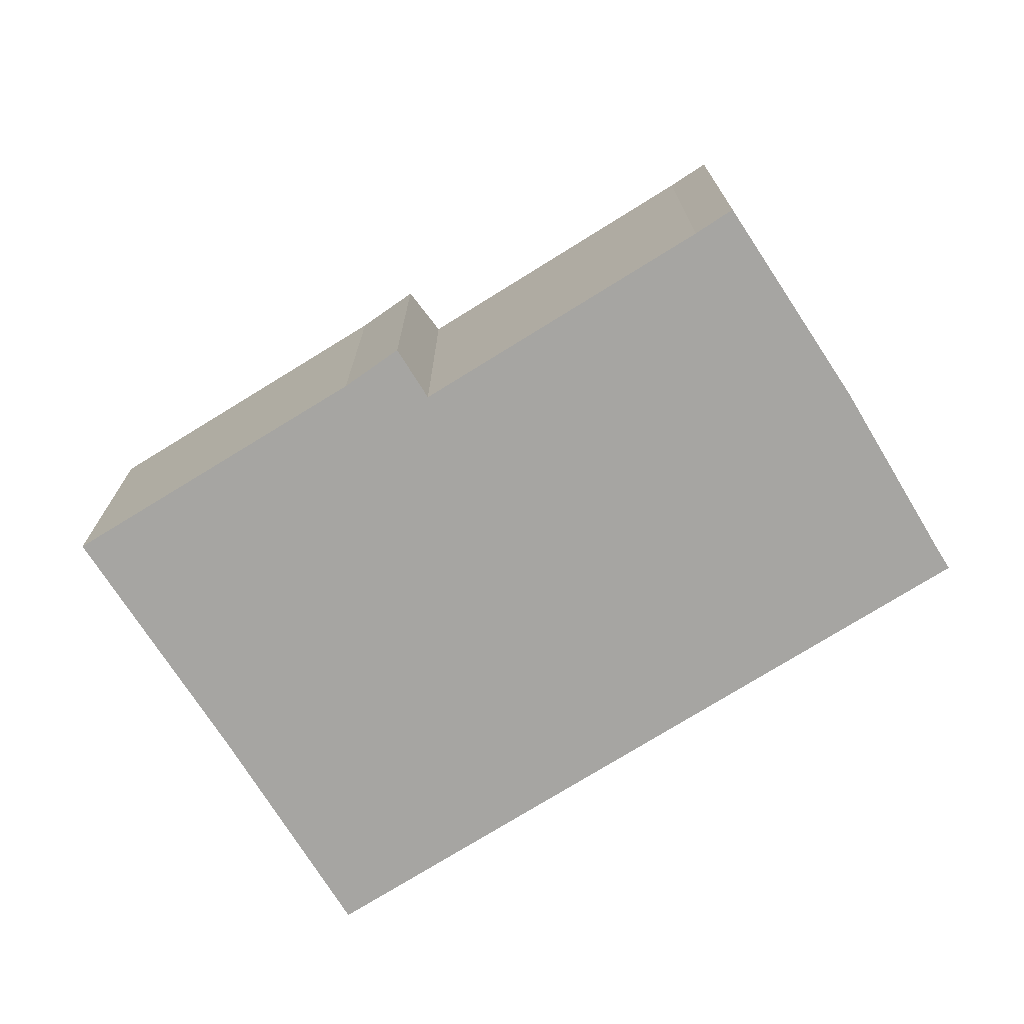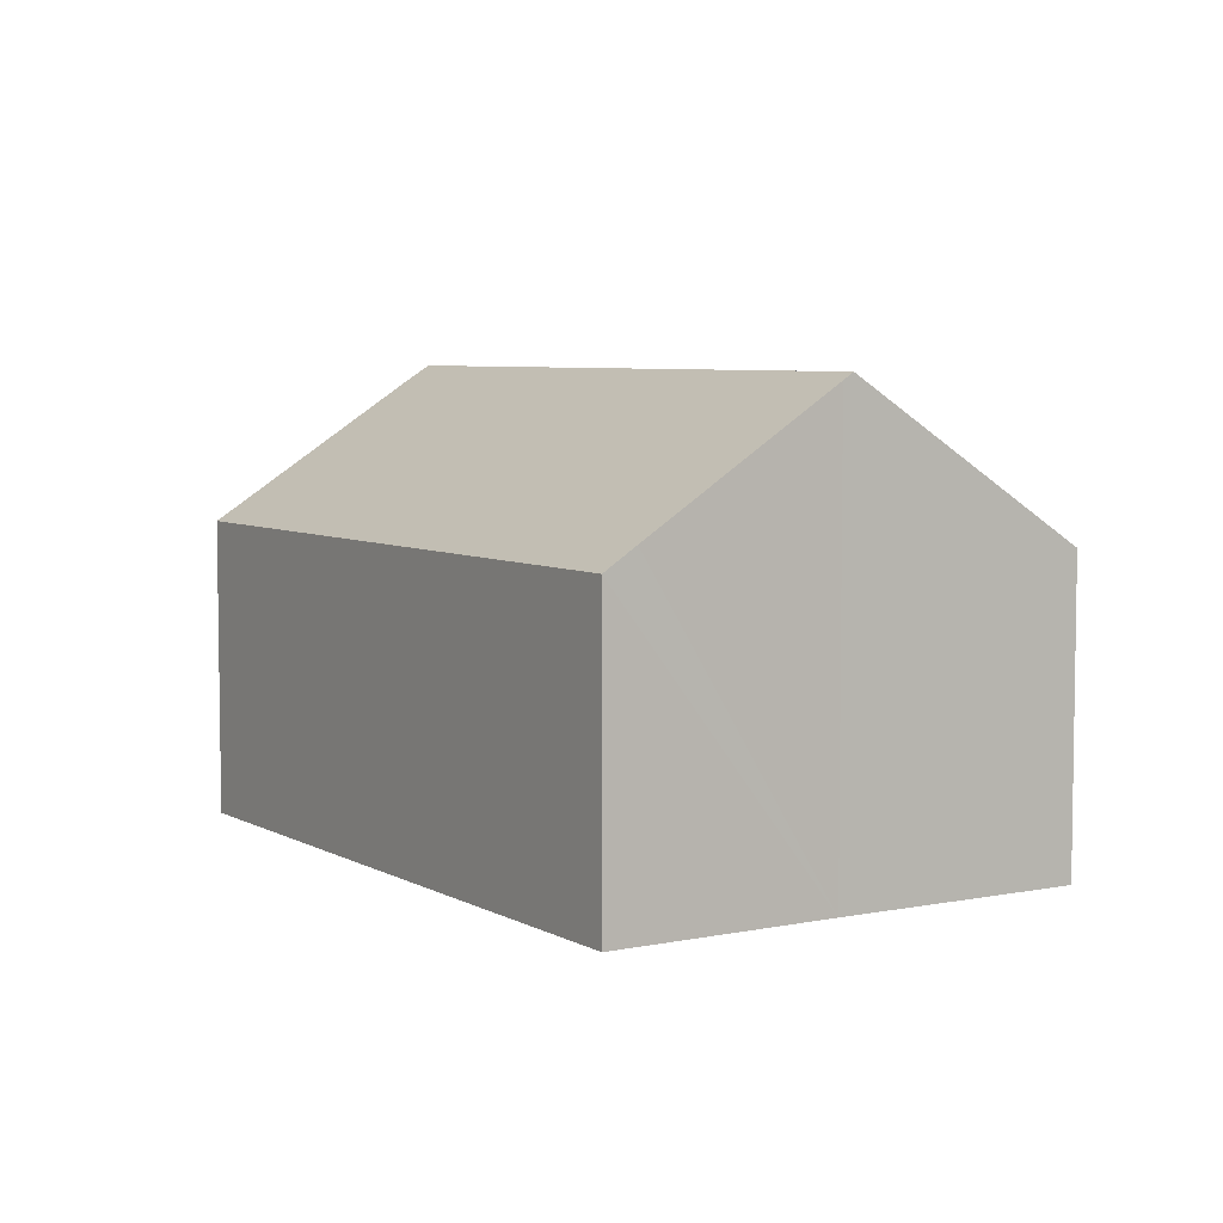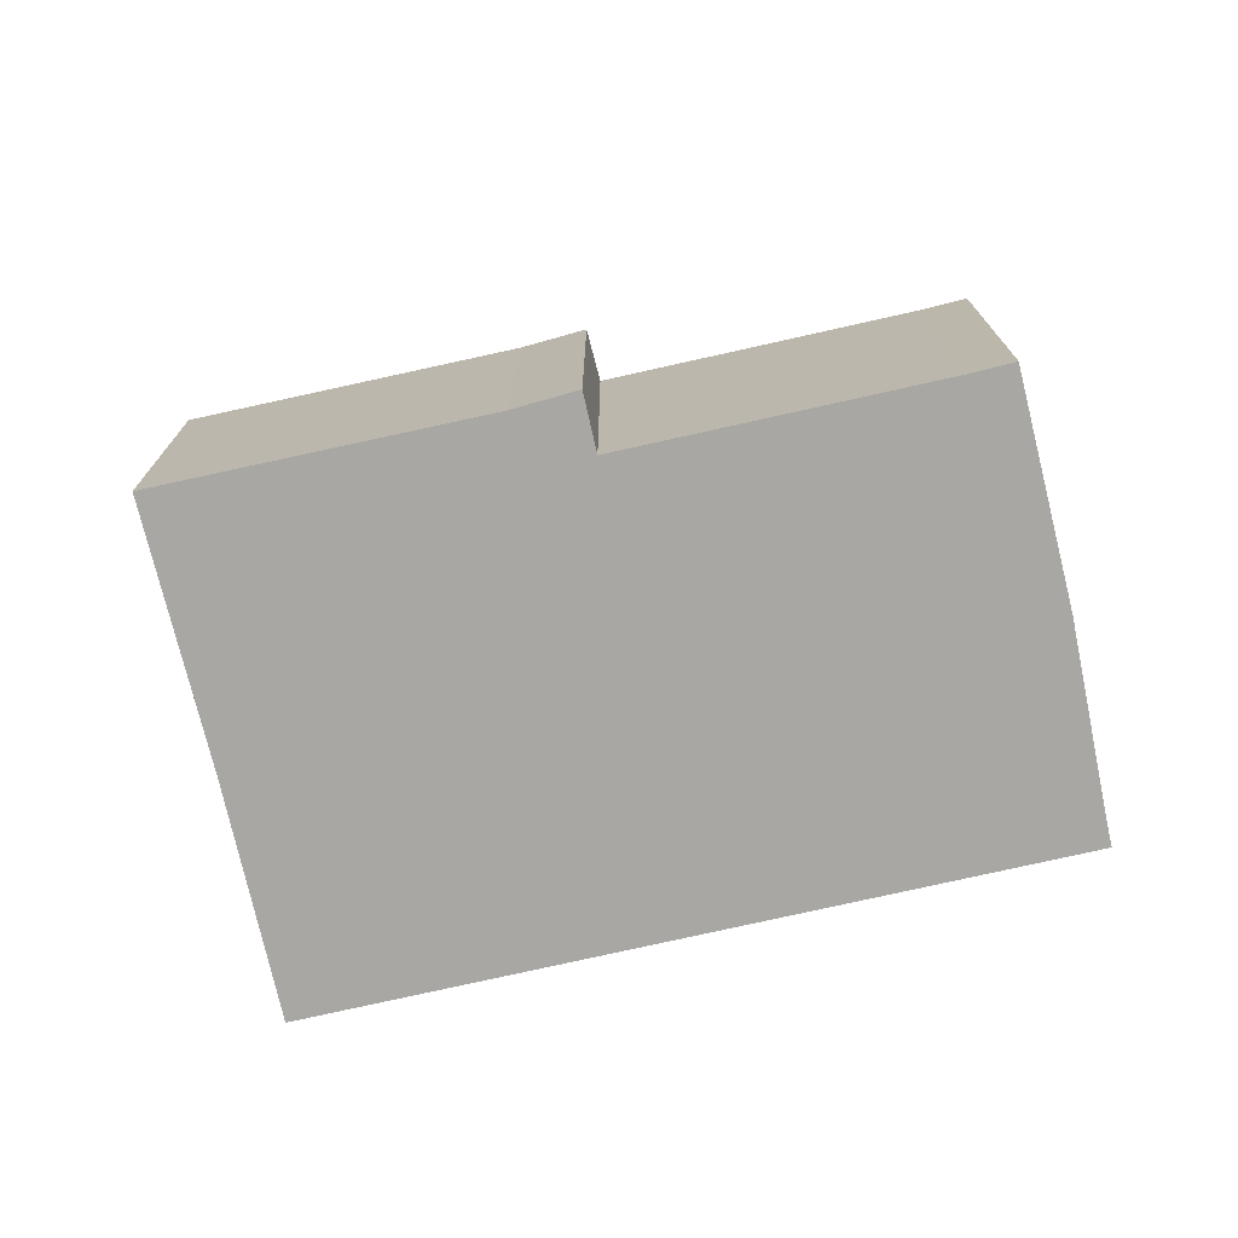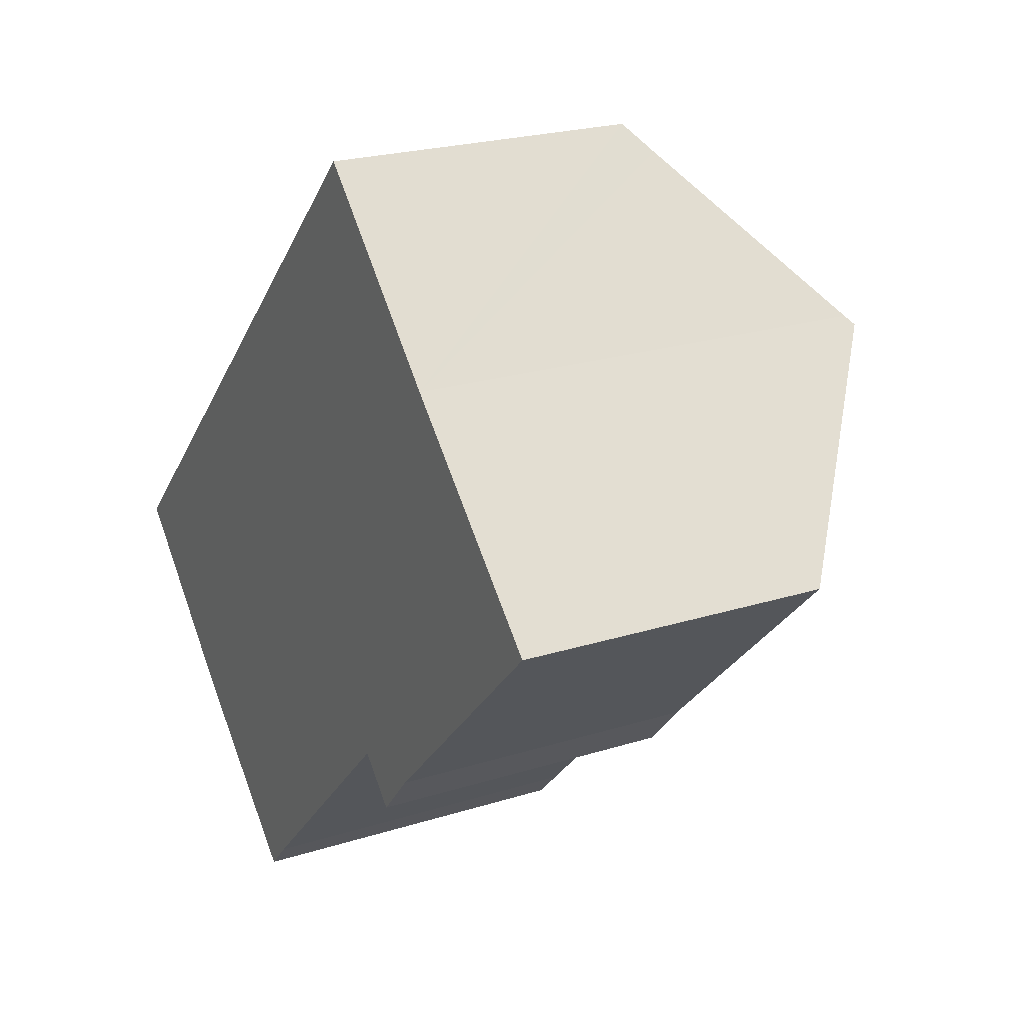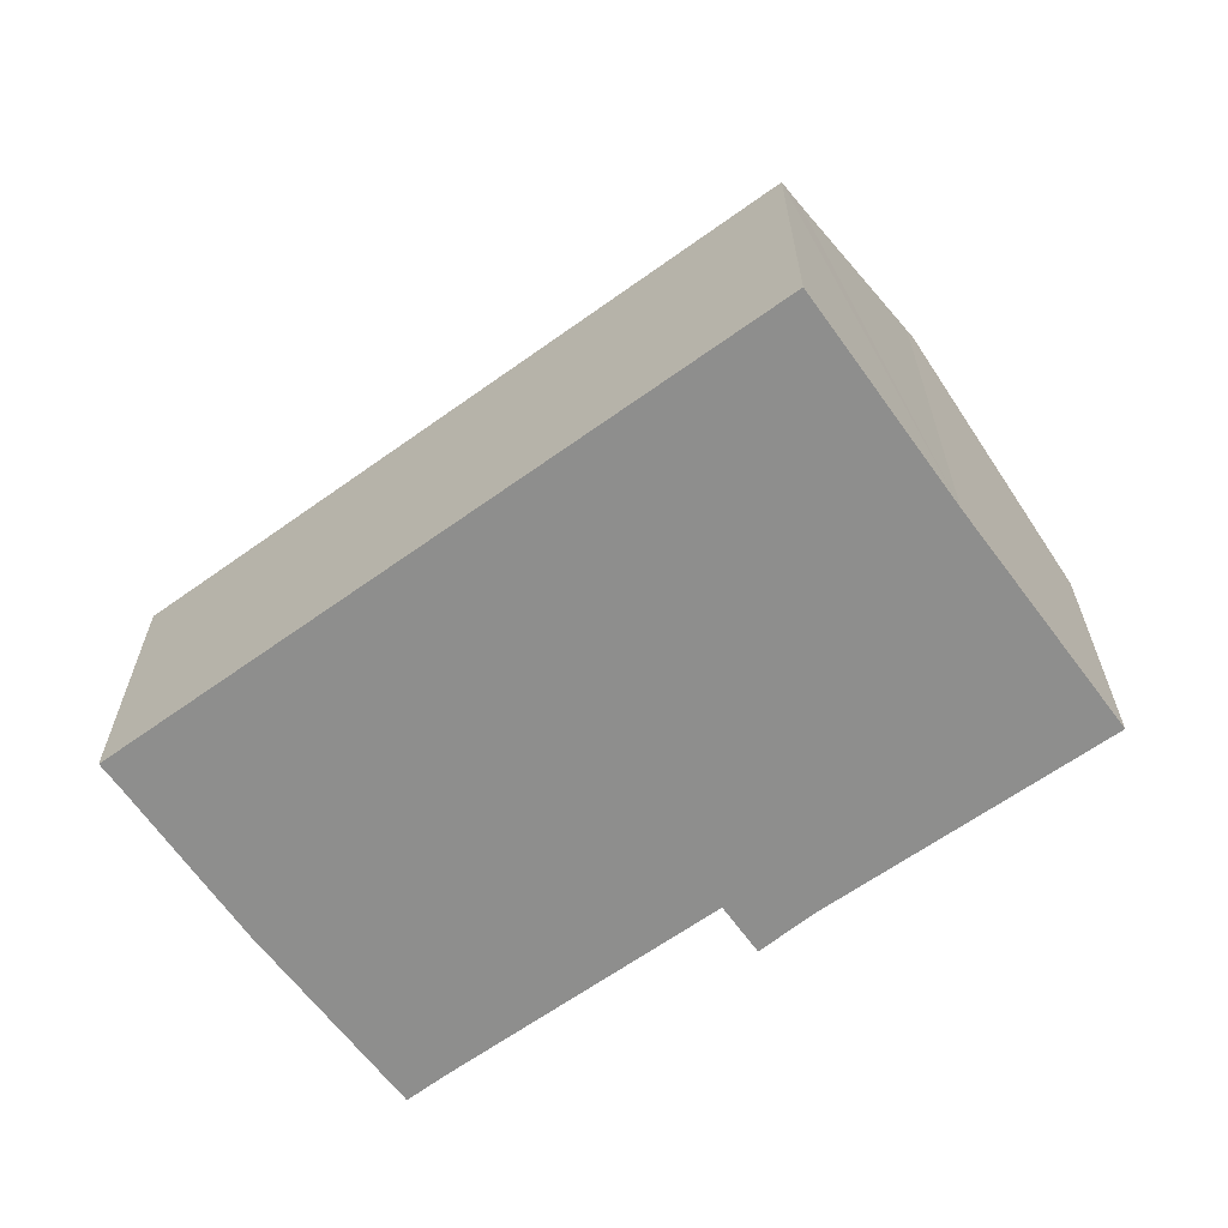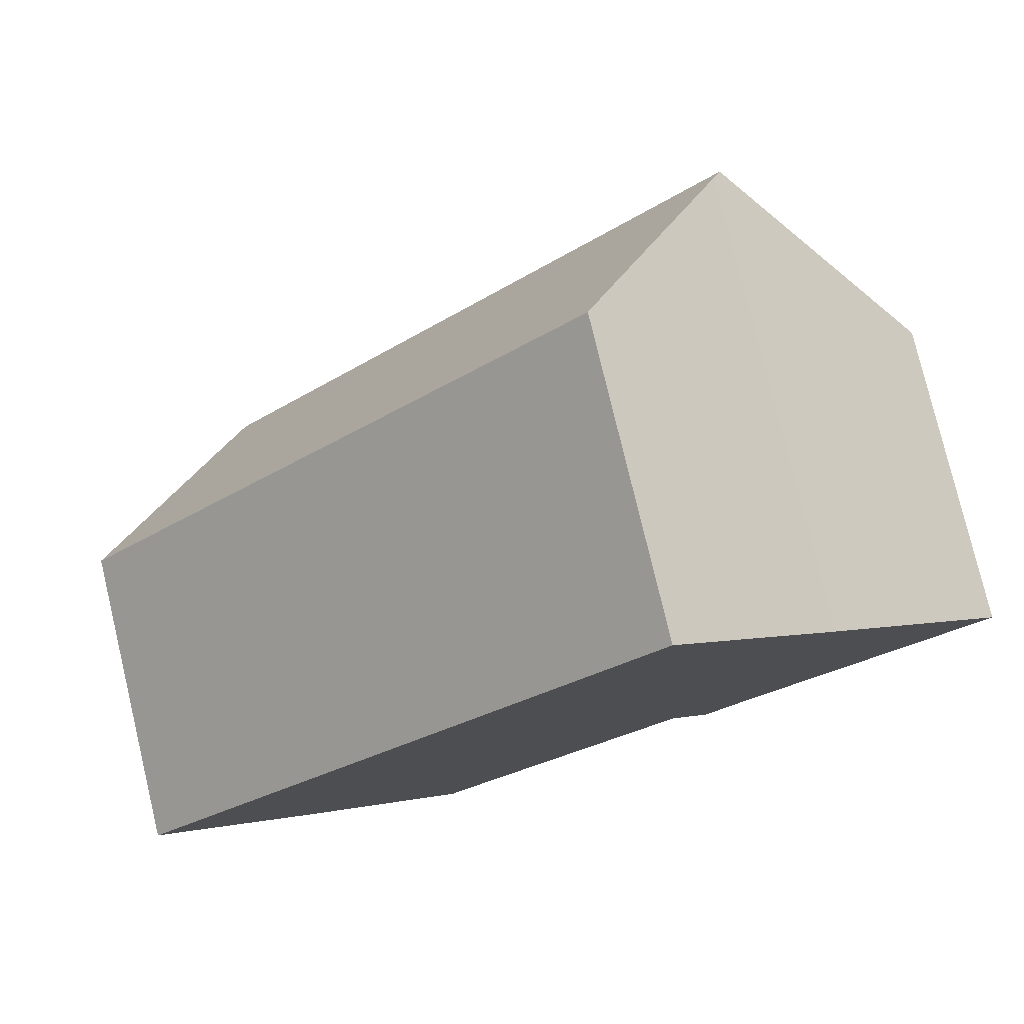
<metadata>
{"format":"obj","ext":"obj","renderer":"f3d","projection":"perspective","resolution":1024,"background":"white","views":[{"elev":-73.6,"azim":167.0,"up":"+Y"},{"elev":5.8,"azim":12.6,"up":"+Y"},{"elev":-74.4,"azim":147.7,"up":"+Y"},{"elev":22.4,"azim":61.3,"up":"+Z"},{"elev":-64.8,"azim":-9.3,"up":"+Y"},{"elev":78.1,"azim":-13.4,"up":"+Z"}]}
</metadata>
<code>
v  15.35 7.242 -1.148
v  16.59 10.92 8.335
v  20.81 7.195 4.241
v  14.34 7.19 -2.285
v  13.38 8.051 -1.323
v  9.003 8.069 -5.689
v  8.096 8.072 -6.594
v  7.395 8.056 -7.335
v  5.666 9.568 -5.689
v  4.12 10.92 -4.217
v  12.44 7.193 12.51
v  0.465 7.603 -0.465
v  0 7.186 4.4e-16
v  13 7.705 11.93
v  3.537 10.41 -3.662
v  16.4 10.76 8.514
v  15.35 7.029e-17 -1.148
v  14.34 1.399e-16 -2.285
v  13.38 8.101e-17 -1.323
v  8.096 4.038e-16 -6.594
v  9.003 3.484e-16 -5.689
v  7.395 4.491e-16 -7.335
v  20.81 -2.597e-16 4.241
v  3.537 2.242e-16 -3.662
v  5.666 3.484e-16 -5.689
v  4.12 2.582e-16 -4.217
v  0.465 2.847e-17 -0.465
v  0 0 0
v  12.44 -7.658e-16 12.51
v  16.4 -5.213e-16 8.514
v  13 -7.303e-16 11.93
v  16.59 -5.104e-16 8.335
g defaultobject
f 1 2 3
f 2 1 4
f 2 4 5
f 2 5 6
f 2 6 7
f 2 7 8
f 2 8 9
f 2 9 10
f 11 12 13
f 12 11 14
f 12 10 15
f 10 12 2
f 2 12 16
f 16 12 14
f 17 4 1
f 4 17 18
f 19 6 5
f 6 19 7
f 7 19 20
f 20 19 21
f 20 8 7
f 8 20 22
f 3 17 1
f 17 3 23
f 4 19 5
f 19 4 18
f 9 15 10
f 15 9 8
f 15 8 22
f 15 22 24
f 24 22 25
f 24 25 26
f 24 12 15
f 12 24 27
f 27 13 12
f 13 27 28
f 13 29 11
f 29 13 28
f 14 30 16
f 30 14 11
f 30 11 29
f 30 29 31
f 16 3 2
f 3 16 30
f 3 30 23
f 23 30 32
f 17 19 18
f 20 25 22
f 25 20 26
f 26 20 21
f 26 21 24
f 24 21 27
f 27 21 19
f 27 19 28
f 28 19 29
f 29 19 17
f 29 17 31
f 31 17 30
f 30 17 23
f 30 23 32

</code>
